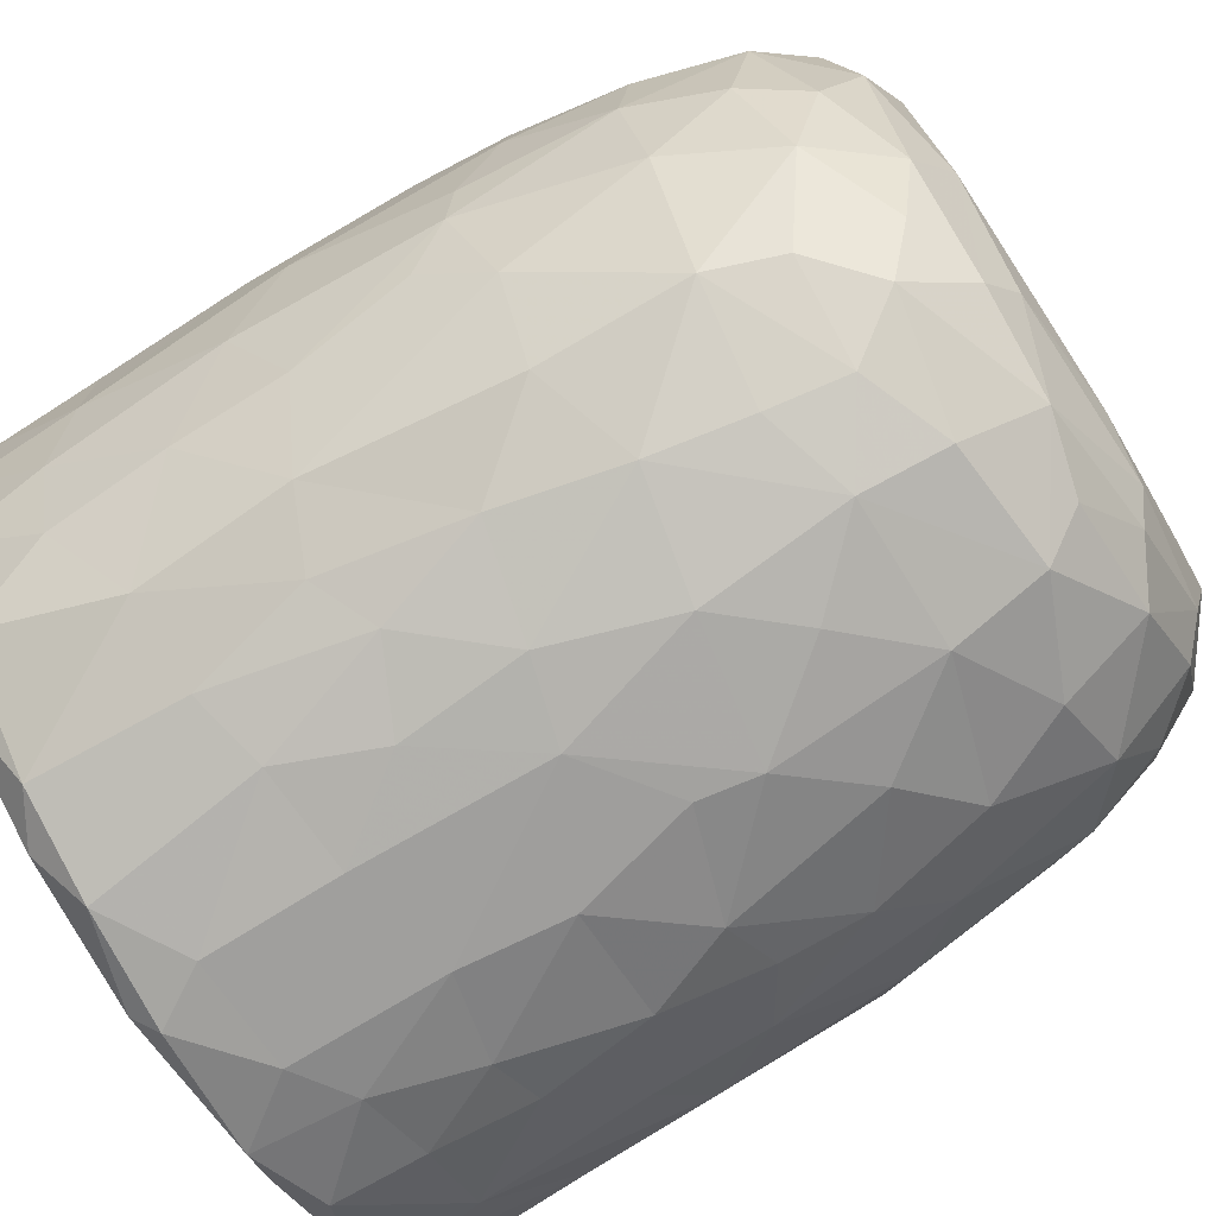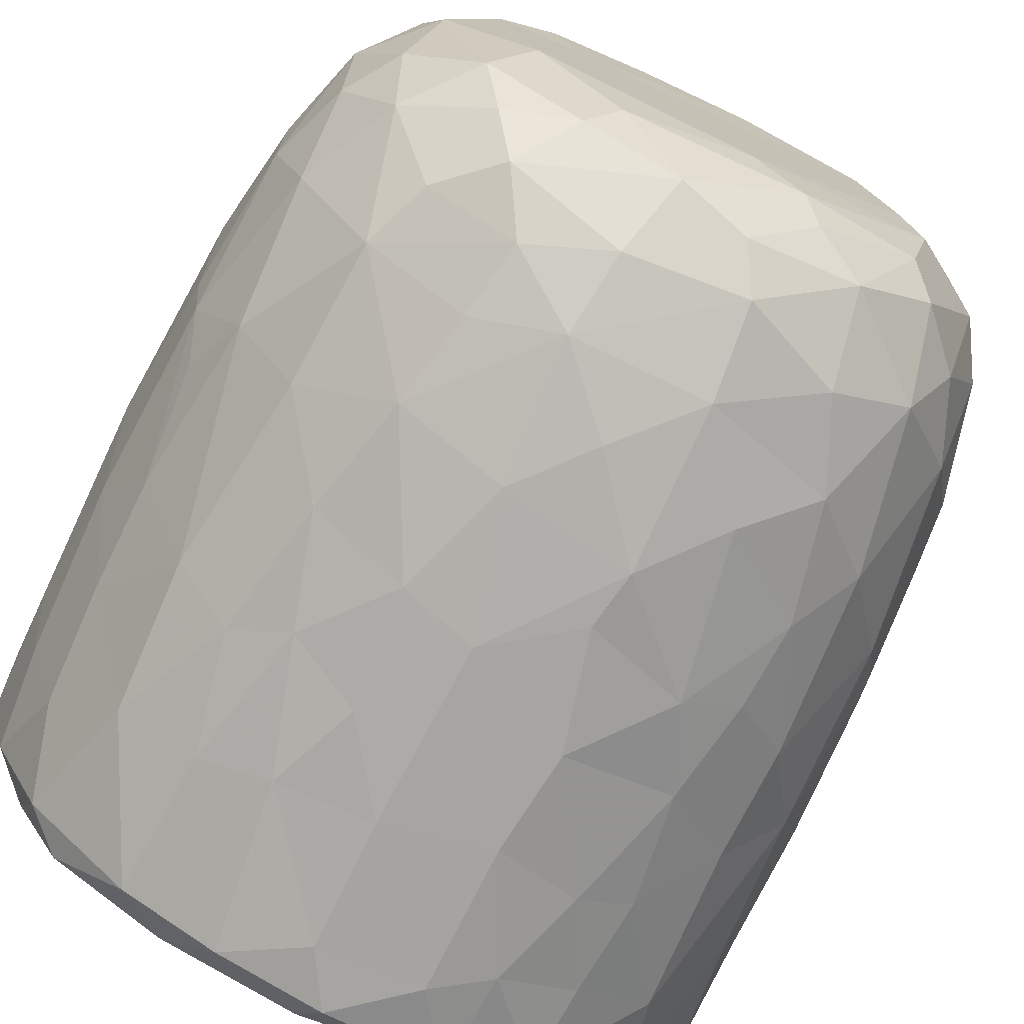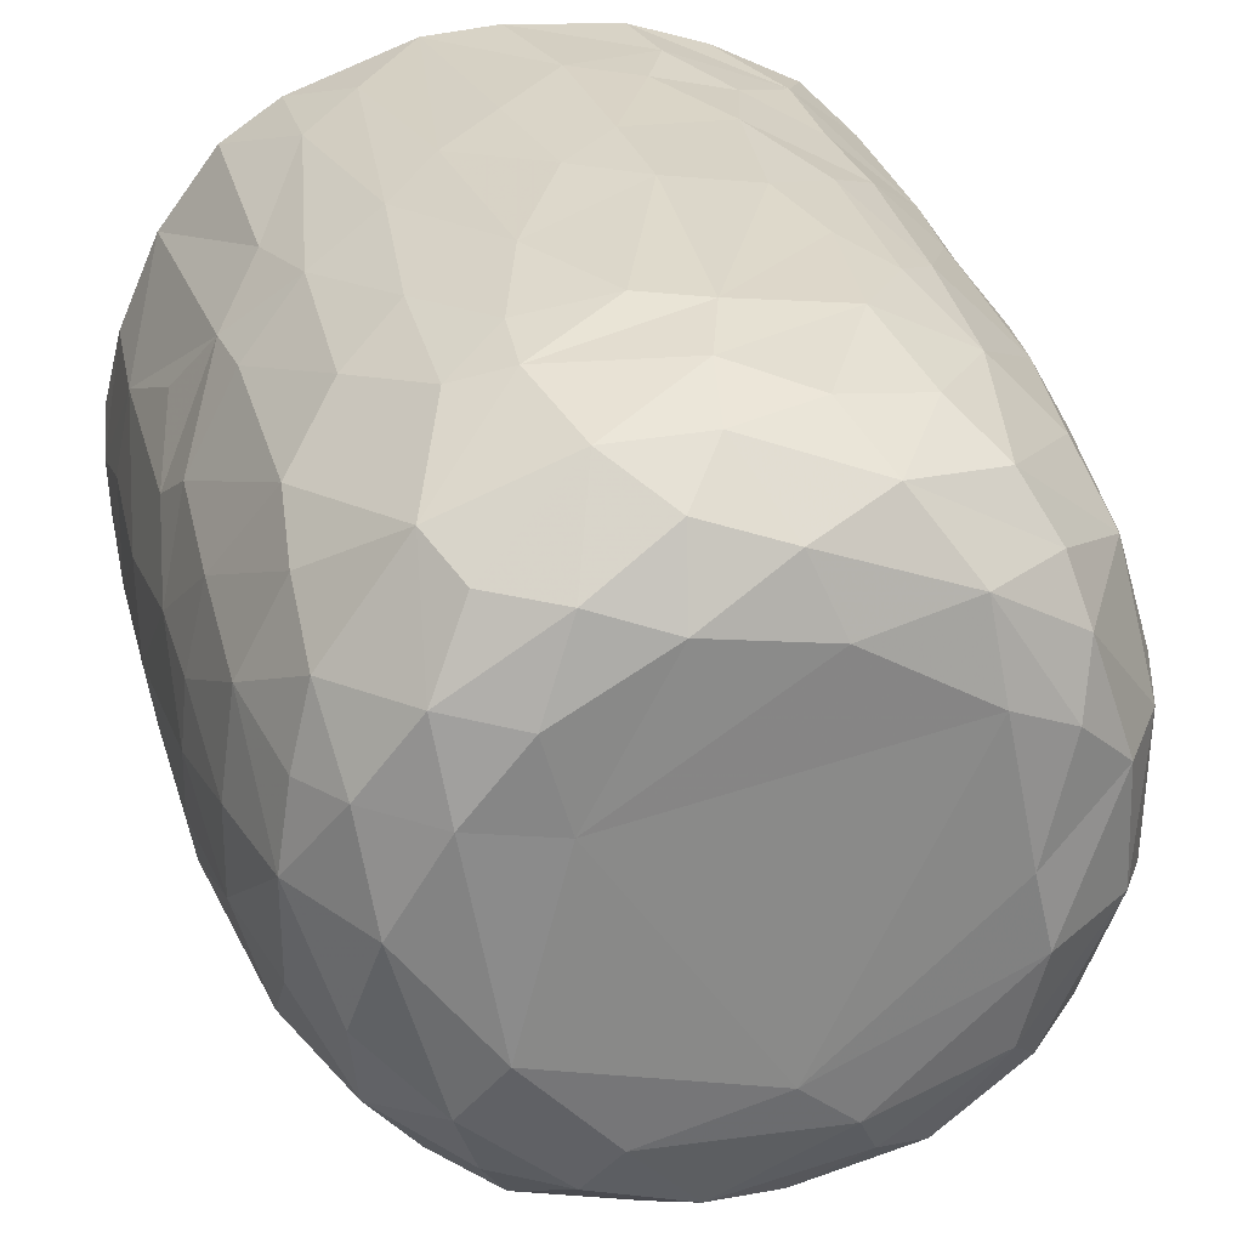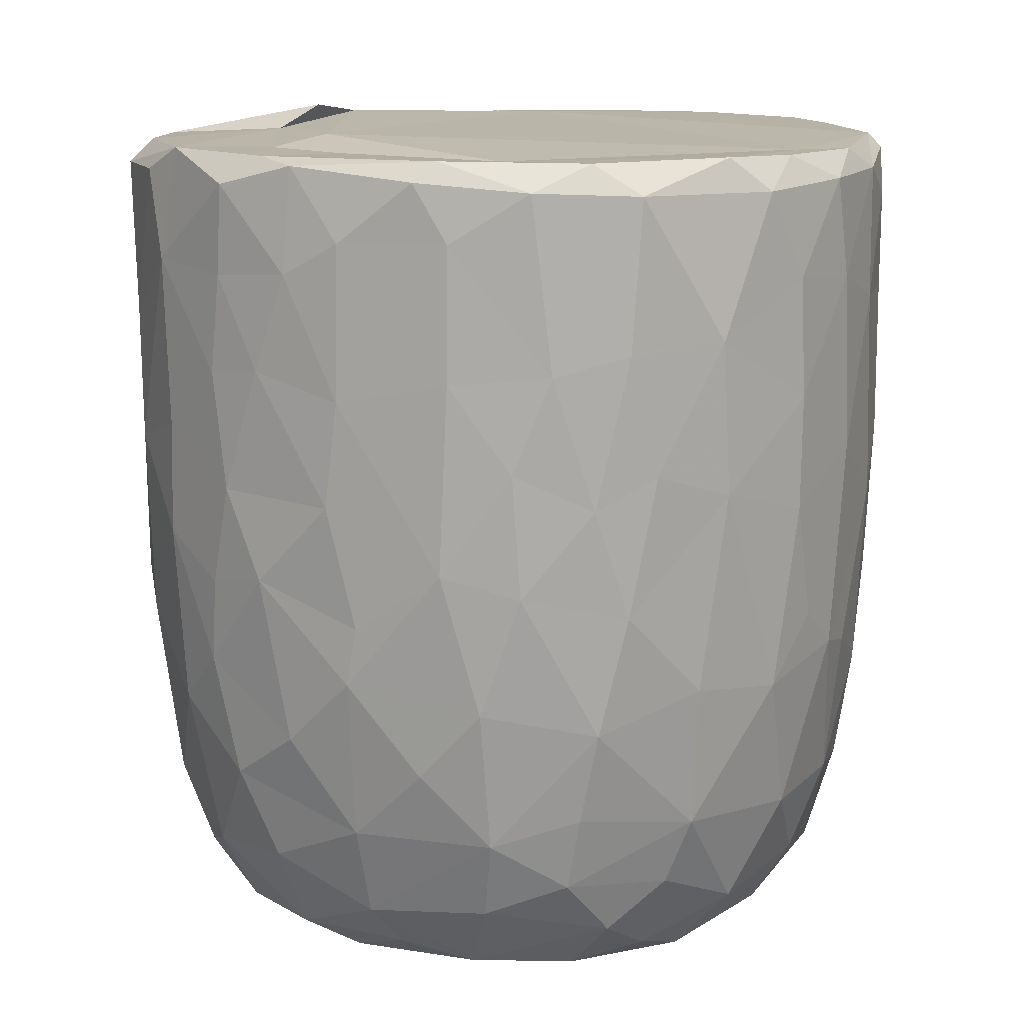
<metadata>
{"format":"obj","ext":"obj","renderer":"f3d","projection":"perspective","resolution":1024,"background":"white","views":[{"elev":-72.8,"azim":-57.2,"up":"+Z"},{"elev":-73.9,"azim":-25.2,"up":"+Z"},{"elev":28.2,"azim":-12.7,"up":"+Z"},{"elev":12.8,"azim":-166.0,"up":"+Y"}]}
</metadata>
<code>
v 0.1359 -0.05967 -0.8981
v 0.1612 -0.1938 -0.8918
v -0.06473 0.07873 -0.9119
v 0.2027 0.2179 -0.8998
v 0.1722 0.4605 -0.906
v -0.08517 0.5112 -0.9156
v -0.2265 0.3128 -0.8942
v 0.1655 0.8132 -0.9074
v -0.08806 0.8191 -0.9163
v -0.3132 0.5312 -0.8773
v 0.2998 0.7379 -0.8791
v -0.009188 0.9514 -0.9147
v -0.2682 0.9318 -0.8898
v -0.004593 -0.4068 -0.8738
v 0.1631 -0.5702 -0.8327
v -0.1619 -0.5755 -0.838
v -0.1505 -0.2472 -0.8867
v -0.4076 -0.2982 -0.8108
v -0.2443 0.02895 -0.8862
v 0.3844 0.0272 -0.8436
v -0.4025 0.2295 -0.8399
v 0.3785 0.5149 -0.8512
v 0.2832 0.9774 -0.8665
v -0.0559 0.9953 -0.8792
v -0.3611 -0.5129 -0.7884
v 0.3202 -0.3533 -0.8337
v -0.4727 -0.02041 -0.7993
v 0.4708 0.2305 -0.8096
v 0.5062 0.4961 -0.7894
v -0.4758 0.5763 -0.8184
v 0.4813 0.7235 -0.8035
v -0.4967 0.9226 -0.8064
v 0.4676 0.9292 -0.8134
v -0.383 0.9911 -0.8072
v 0.3692 0.9928 -0.806
v -0.1326 -0.7627 -0.7784
v 0.1498 -0.7838 -0.7681
v -0.3259 -0.6861 -0.7602
v 0.4777 -0.4716 -0.7486
v 0.538 -0.1942 -0.747
v -0.6161 -0.2106 -0.6862
v 0.5207 -0.00125 -0.7699
v -0.5312 0.3021 -0.7787
v 0.6676 0.7418 -0.6745
v 0.3904 -0.6774 -0.7341
v -0.5966 -0.5389 -0.6525
v 0.6529 0.3523 -0.6796
v -0.6608 0.5967 -0.6926
v 0.6274 0.997 -0.6681
v -0.1476 0.9807 -0.6792
v -0.2986 -0.9441 -0.5865
v -0.403 -0.8166 -0.6682
v -0.07132 -0.9316 -0.6636
v 0.09661 -0.8844 -0.696
v 0.3619 -0.8851 -0.6276
v -0.5339 -0.6951 -0.6376
v 0.5809 -0.6965 -0.6074
v 0.6441 -0.3255 -0.6457
v 0.6628 0.09139 -0.6679
v -0.6723 0.2451 -0.6697
v -0.7438 0.9196 -0.5902
v -0.6544 0.9964 -0.6347
v 0.4358 0.9914 -0.5438
v 0.7219 0.9411 -0.5979
v 0.2402 -0.9546 -0.5774
v -0.4639 -0.8891 -0.554
v -0.7609 -0.236 -0.5133
v 0.792 0.2876 -0.5085
v -0.7681 0.9874 -0.2579
v 0.2673 0.9809 -0.5483
v 0.1972 -0.9924 -0.4877
v 0.5493 -0.895 -0.462
v 0.7905 -0.1481 -0.4752
v -0.8069 0.1823 -0.4759
v -0.8035 0.7182 -0.4997
v 0.3628 1.011 -0.3619
v -0.2233 -0.9877 -0.4842
v -0.6553 -0.7905 -0.4474
v 0.7449 -0.5782 -0.4385
v -0.811 0.4429 -0.482
v 0.8126 0.5937 -0.4695
v -0.7655 0.991 -0.4642
v 0.4881 -0.9587 -0.3955
v -0.5179 -0.9461 -0.4003
v 0.6669 -0.767 -0.4401
v -0.8251 -0.08484 -0.4021
v 0.8477 0.9396 -0.4091
v -0.7713 -0.558 -0.3951
v 0.07641 -1.006 -0.3858
v -0.4244 -1.002 -0.2642
v -0.8629 -0.1785 -0.2996
v 0.8379 -0.06783 -0.3865
v 0.8765 0.3582 -0.3066
v -0.8627 0.9307 -0.3471
v 0.8086 0.9918 -0.3575
v 0.7128 -0.8679 -0.1554
v 0.8334 -0.4705 -0.2622
v 0.5333 -0.9841 -0.1853
v -0.683 -0.8687 -0.2419
v -0.7705 -0.7368 -0.2169
v -0.8887 0.2907 -0.2698
v 0.8746 0.6735 -0.3027
v -0.8809 0.7026 -0.3077
v 0.58 1.001 -0.07121
v 0.7838 -0.7365 -0.184
v -0.8432 -0.5398 -0.1573
v 0.886 -0.2708 -0.1312
v 0.8928 0.04496 -0.2026
v 0.9004 0.933 -0.1588
v 0.07322 1.012 0.5752
v -0.9132 0.9362 -0.1046
v -0.8655 0.988 -0.2027
v 0.4917 -0.991 -0.01323
v -0.6274 -0.9506 -0.01766
v 0.9097 0.3858 -0.1328
v -0.9172 0.6335 -0.1266
v 0.8719 0.985 -0.05875
v -0.8815 -0.2057 -0.1839
v -0.9186 0.1569 -0.05279
v 0.9085 0.7741 -0.1217
v -0.3102 -0.9951 0.1695
v -0.7769 -0.791 0.03339
v 0.8423 -0.5875 -0.02761
v -0.8869 -0.307 0.01382
v -0.8749 1.001 0.1216
v 0.4252 -0.9883 0.3124
v 0.9004 -0.1285 0.07356
v 0.9147 0.4959 0.09227
v 0.5214 1.053 0.05754
v -0.5068 -0.9842 0.2009
v 0.7786 -0.7659 0.1545
v 0.8679 -0.4325 0.08006
v 0.9049 0.2139 0.07515
v -0.9145 0.2745 0.1187
v -0.9215 0.8662 0.05256
v 0.4938 1.026 0.2726
v 0.6918 -0.8948 0.127
v -0.6635 -0.8966 0.2236
v -0.844 -0.5669 0.05253
v 0.8116 -0.6358 0.1903
v -0.9134 0.63 0.1246
v -0.9065 0.9684 0.1331
v 0.9131 0.7783 0.1163
v 0.5678 -0.9577 0.2467
v -0.8729 -0.3104 0.1635
v -0.8889 -0.09699 0.1906
v 0.8938 0.9767 0.1438
v 0.6859 0.9837 0.186
v -0.7469 -0.7807 0.2202
v -0.8116 -0.5633 0.2866
v 0.8818 -0.02495 0.2395
v 0.8297 -0.3944 0.3068
v -0.8646 0.1025 0.3308
v 0.8848 0.2094 0.2346
v 0.8884 0.7229 0.2871
v 0.8701 0.4429 0.3223
v -0.8774 0.5916 0.3317
v -0.8698 0.8925 0.3306
v 0.8179 0.9905 0.3216
v -0.8253 -0.3047 0.3618
v 0.8648 0.9277 0.3323
v 0.509 1.009 0.3678
v -0.3687 -0.9919 0.3714
v 0.6001 -0.8978 0.3918
v -0.7015 -0.7622 0.395
v -0.5376 -0.9356 0.4041
v 0.1476 -0.9912 0.4733
v 0.7378 -0.6406 0.4364
v 0.8279 -0.1231 0.3989
v -0.8291 -0.02029 0.4126
v 0.8245 0.1619 0.4186
v -0.8183 0.9816 0.3866
v -0.121 -0.9871 0.5138
v -0.8186 0.3248 0.4468
v 0.806 0.696 0.4845
v 0.3947 -0.9486 0.5177
v -0.7069 -0.5862 0.499
v 0.6945 -0.4717 0.5564
v -0.7751 0.9255 0.5277
v -0.7213 0.9945 0.5497
v 0.3436 0.985 0.5516
v 0.7288 0.9998 0.5396
v -0.2943 -0.9501 0.5695
v 0.5648 -0.8353 0.5225
v 0.7146 -0.2047 0.585
v 0.7575 0.03517 0.5425
v -0.7321 0.1997 0.5971
v 0.7795 0.2717 0.5089
v 0.7635 0.9448 0.549
v -0.6171 0.9989 0.6785
v -0.4528 -0.8707 0.5823
v -0.5172 -0.7492 0.6423
v -0.6946 -0.4149 0.5801
v 0.4682 0.9872 0.5133
v 0.07935 -0.9438 0.6327
v -0.7132 0.02947 0.608
v 0.6716 0.1897 0.6534
v 0.6944 0.4294 0.6398
v 0.2653 -0.8608 0.692
v 0.494 -0.76 0.6492
v -0.1043 -0.8966 0.6853
v 0.5431 -0.4327 0.7132
v -0.6396 0.9292 0.7052
v -0.6285 0.365 0.6998
v 0.6804 0.8227 0.6555
v 0.3133 0.9687 0.631
v 0.5203 0.9899 0.7424
v -0.231 -0.7666 0.763
v -0.5735 -0.282 0.7127
v 0.552 0.282 0.7598
v 0.5818 0.9243 0.7464
v 0.3945 -0.6518 0.7442
v -0.4283 -0.497 0.772
v -0.5738 0.1181 0.742
v 0.5462 -0.1168 0.7465
v -0.01661 -0.785 0.7781
v -0.3032 -0.5416 0.8149
v -0.4374 -0.1783 0.8029
v 0.5208 0.5074 0.7805
v 0.5109 0.7465 0.7955
v -0.4977 0.6804 0.8003
v -0.5036 0.9428 0.7908
v -0.3557 1.001 0.8172
v 0.2473 0.9935 0.857
v 0.1846 -0.7113 0.7881
v 0.3257 -0.4341 0.8223
v 0.4542 -0.2221 0.7908
v 0.00394 -0.63 0.8402
v -0.2994 -0.3941 0.8368
v 0.3451 -0.147 0.8421
v 0.4393 0.1643 0.8194
v -0.4108 0.1913 0.8324
v 0.3064 0.3678 0.8781
v 0.3634 0.5902 0.8566
v -0.3709 0.7785 0.8552
v 0.3859 0.9281 0.8425
v 0.05393 -0.4655 0.8712
v -0.09073 -0.4053 0.873
v -0.2302 -0.1491 0.8756
v 0.2754 0.03443 0.8737
v -0.2863 0.3309 0.8761
v 0.2431 0.747 0.8972
v -0.2179 0.9439 0.8952
v -0.1281 0.9978 0.8824
v 0.06366 0.03337 0.9074
v -0.08961 0.1433 0.9035
v 0.04465 0.2809 0.9143
v -0.1463 0.4477 0.9082
v 0.1742 0.5709 0.9067
v 0.2092 0.9257 0.8994
v -0.04968 0.9284 0.915
v 0.01621 0.6357 0.9194
f 1 2 3
f 1 3 4
f 3 5 4
f 3 6 5
f 7 6 3
f 6 8 5
f 9 6 10
f 6 9 8
f 11 5 8
f 8 9 12
f 9 13 12
f 14 2 15
f 16 17 14
f 14 17 2
f 17 18 19
f 19 3 17
f 17 3 2
f 2 1 20
f 20 1 4
f 19 21 7
f 7 3 19
f 5 22 4
f 10 6 7
f 11 22 5
f 10 13 9
f 8 12 23
f 8 23 11
f 24 12 13
f 12 24 23
f 16 14 15
f 25 18 16
f 15 2 26
f 18 17 16
f 2 20 26
f 27 19 18
f 27 21 19
f 20 4 28
f 4 22 28
f 21 10 7
f 29 28 22
f 30 10 21
f 31 22 11
f 30 13 10
f 32 13 30
f 11 33 31
f 23 33 11
f 34 13 32
f 34 24 13
f 35 33 23
f 24 35 23
f 36 16 37
f 16 15 37
f 38 16 36
f 38 25 16
f 39 26 40
f 27 18 41
f 26 20 40
f 20 42 40
f 20 28 42
f 27 43 21
f 30 21 43
f 31 29 22
f 29 31 44
f 37 15 45
f 25 38 46
f 39 45 15
f 26 39 15
f 29 47 28
f 30 43 48
f 47 29 44
f 48 32 30
f 31 33 44
f 44 33 49
f 49 33 35
f 34 50 24
f 51 52 53
f 52 36 53
f 53 36 37
f 53 37 54
f 52 38 36
f 37 45 55
f 46 38 56
f 57 45 39
f 18 25 46
f 58 39 40
f 42 28 59
f 60 43 27
f 59 28 47
f 61 32 48
f 32 62 34
f 63 49 35
f 37 55 54
f 57 55 45
f 52 56 38
f 39 58 57
f 18 46 41
f 59 40 42
f 41 60 27
f 48 43 60
f 64 44 49
f 62 32 61
f 62 50 34
f 54 65 53
f 55 65 54
f 66 56 52
f 40 59 58
f 41 67 60
f 59 47 68
f 68 47 44
f 62 69 50
f 50 70 24
f 70 35 24
f 35 70 63
f 65 71 53
f 66 52 51
f 57 72 55
f 41 46 67
f 73 58 59
f 60 67 74
f 75 61 48
f 76 70 50
f 77 51 53
f 78 56 66
f 46 56 78
f 58 79 57
f 58 73 79
f 73 59 68
f 48 80 75
f 44 81 68
f 44 64 81
f 62 61 82
f 82 69 62
f 50 69 76
f 77 53 71
f 55 83 65
f 72 83 55
f 66 84 78
f 85 72 57
f 86 74 67
f 80 48 60
f 80 60 74
f 64 87 81
f 49 87 64
f 84 66 51
f 78 88 46
f 88 67 46
f 89 77 71
f 51 90 84
f 90 51 77
f 83 71 65
f 79 85 57
f 91 86 67
f 73 68 92
f 68 81 93
f 94 61 75
f 61 94 82
f 70 76 63
f 87 49 95
f 96 72 85
f 73 97 79
f 68 93 92
f 98 89 71
f 78 84 99
f 78 100 88
f 91 67 88
f 92 97 73
f 91 74 86
f 80 74 101
f 102 93 81
f 80 103 75
f 87 102 81
f 76 104 63
f 83 98 71
f 96 83 72
f 96 85 105
f 85 79 105
f 79 97 105
f 106 91 88
f 92 107 97
f 91 101 74
f 93 108 92
f 80 101 103
f 103 94 75
f 87 109 102
f 110 76 69
f 63 104 49
f 98 83 96
f 99 100 78
f 106 88 100
f 92 108 107
f 111 94 103
f 82 94 112
f 89 90 77
f 113 89 98
f 99 84 114
f 102 115 93
f 103 101 116
f 95 117 87
f 117 109 87
f 112 69 82
f 91 106 118
f 119 91 118
f 119 101 91
f 115 108 93
f 109 120 102
f 111 112 94
f 49 104 95
f 104 117 95
f 114 84 90
f 116 101 119
f 115 102 120
f 103 116 111
f 89 121 90
f 99 122 100
f 97 123 105
f 97 107 123
f 118 106 124
f 111 125 112
f 126 121 89
f 113 126 89
f 122 99 114
f 122 106 100
f 108 127 107
f 124 119 118
f 120 128 115
f 125 69 112
f 129 117 104
f 90 130 114
f 131 96 105
f 107 132 123
f 115 127 108
f 115 133 127
f 134 116 119
f 135 111 116
f 110 136 76
f 136 104 76
f 121 130 90
f 113 98 137
f 96 137 98
f 122 114 138
f 105 123 131
f 106 122 139
f 139 124 106
f 132 140 123
f 141 116 134
f 141 135 116
f 142 111 135
f 109 143 120
f 111 142 125
f 136 129 104
f 144 113 137
f 96 131 137
f 140 131 123
f 145 124 139
f 107 127 132
f 128 133 115
f 138 114 130
f 146 124 145
f 124 146 119
f 134 119 146
f 120 143 128
f 109 147 143
f 109 117 147
f 148 117 129
f 138 149 122
f 122 150 139
f 127 151 132
f 133 151 127
f 148 147 117
f 126 113 144
f 150 122 149
f 145 139 150
f 132 152 140
f 152 132 151
f 153 134 146
f 133 154 151
f 147 155 143
f 136 148 129
f 154 128 156
f 133 128 154
f 157 141 134
f 156 128 155
f 155 128 143
f 157 135 141
f 158 142 135
f 148 159 147
f 160 145 150
f 157 134 153
f 158 135 157
f 147 161 155
f 136 162 148
f 163 130 121
f 164 144 137
f 138 165 149
f 164 137 131
f 165 150 149
f 160 146 145
f 159 161 147
f 125 110 69
f 162 159 148
f 163 166 130
f 167 121 126
f 138 130 166
f 168 164 131
f 168 131 140
f 151 169 152
f 170 146 160
f 153 146 170
f 154 156 171
f 172 142 158
f 142 172 125
f 173 163 121
f 152 168 140
f 154 171 151
f 174 157 153
f 175 156 155
f 175 155 161
f 176 167 126
f 176 126 144
f 164 176 144
f 165 138 166
f 177 150 165
f 169 168 152
f 169 178 168
f 151 171 169
f 179 158 157
f 172 180 125
f 181 136 110
f 162 182 159
f 167 173 121
f 183 166 163
f 164 168 184
f 177 160 150
f 178 169 185
f 186 169 171
f 153 170 187
f 153 187 174
f 156 188 171
f 175 188 156
f 161 189 175
f 189 159 182
f 189 161 159
f 180 190 125
f 181 162 136
f 163 173 183
f 166 183 191
f 184 176 164
f 166 192 165
f 191 192 166
f 193 160 177
f 185 169 186
f 171 188 186
f 179 172 158
f 172 179 180
f 190 110 125
f 194 182 162
f 181 194 162
f 195 167 176
f 177 165 192
f 193 170 160
f 170 196 187
f 197 186 188
f 198 188 175
f 179 157 187
f 187 157 174
f 195 173 167
f 199 195 176
f 168 200 184
f 193 177 192
f 200 168 178
f 196 170 193
f 173 201 183
f 184 199 176
f 178 185 202
f 186 197 185
f 188 198 197
f 203 179 204
f 189 205 175
f 203 180 179
f 110 206 181
f 181 206 194
f 194 207 182
f 201 173 195
f 183 208 191
f 208 183 201
f 184 200 199
f 202 200 178
f 196 193 209
f 197 198 210
f 179 187 204
f 198 175 205
f 203 190 180
f 189 182 211
f 208 192 191
f 199 200 212
f 200 202 212
f 192 213 193
f 193 213 209
f 214 196 209
f 185 197 215
f 187 196 214
f 189 211 205
f 182 207 211
f 195 216 201
f 195 199 216
f 217 213 192
f 209 213 218
f 185 215 202
f 209 218 214
f 197 210 215
f 214 204 187
f 219 198 220
f 205 220 198
f 203 204 221
f 211 220 205
f 190 203 222
f 190 223 110
f 224 194 206
f 201 216 208
f 225 216 199
f 217 192 208
f 212 225 199
f 225 212 226
f 202 226 212
f 226 202 227
f 215 227 202
f 214 221 204
f 198 219 210
f 222 203 221
f 223 190 222
f 224 207 194
f 228 208 216
f 225 228 216
f 217 208 228
f 213 217 229
f 213 229 218
f 230 227 231
f 215 231 227
f 232 214 218
f 210 231 215
f 221 214 232
f 210 219 233
f 220 234 219
f 221 235 222
f 236 220 211
f 207 224 236
f 207 236 211
f 110 224 206
f 225 226 228
f 237 228 226
f 237 217 228
f 238 229 217
f 238 217 237
f 230 237 226
f 229 238 239
f 227 230 226
f 229 239 218
f 240 230 231
f 232 218 239
f 210 233 231
f 235 232 241
f 235 221 232
f 219 234 233
f 220 242 234
f 235 243 222
f 243 223 222
f 243 244 223
f 223 244 110
f 244 224 110
f 245 238 237
f 239 238 245
f 240 245 237
f 240 237 230
f 246 239 245
f 241 232 239
f 241 239 246
f 233 247 245
f 233 245 240
f 231 233 240
f 248 241 246
f 248 243 241
f 234 249 233
f 243 235 241
f 242 249 234
f 250 242 220
f 220 236 250
f 224 250 236
f 244 243 251
f 244 251 250
f 224 244 250
f 247 246 245
f 248 246 247
f 252 248 247
f 252 247 249
f 233 249 247
f 243 248 252
f 251 243 252
f 252 249 242
f 251 252 242
f 250 251 242

</code>
